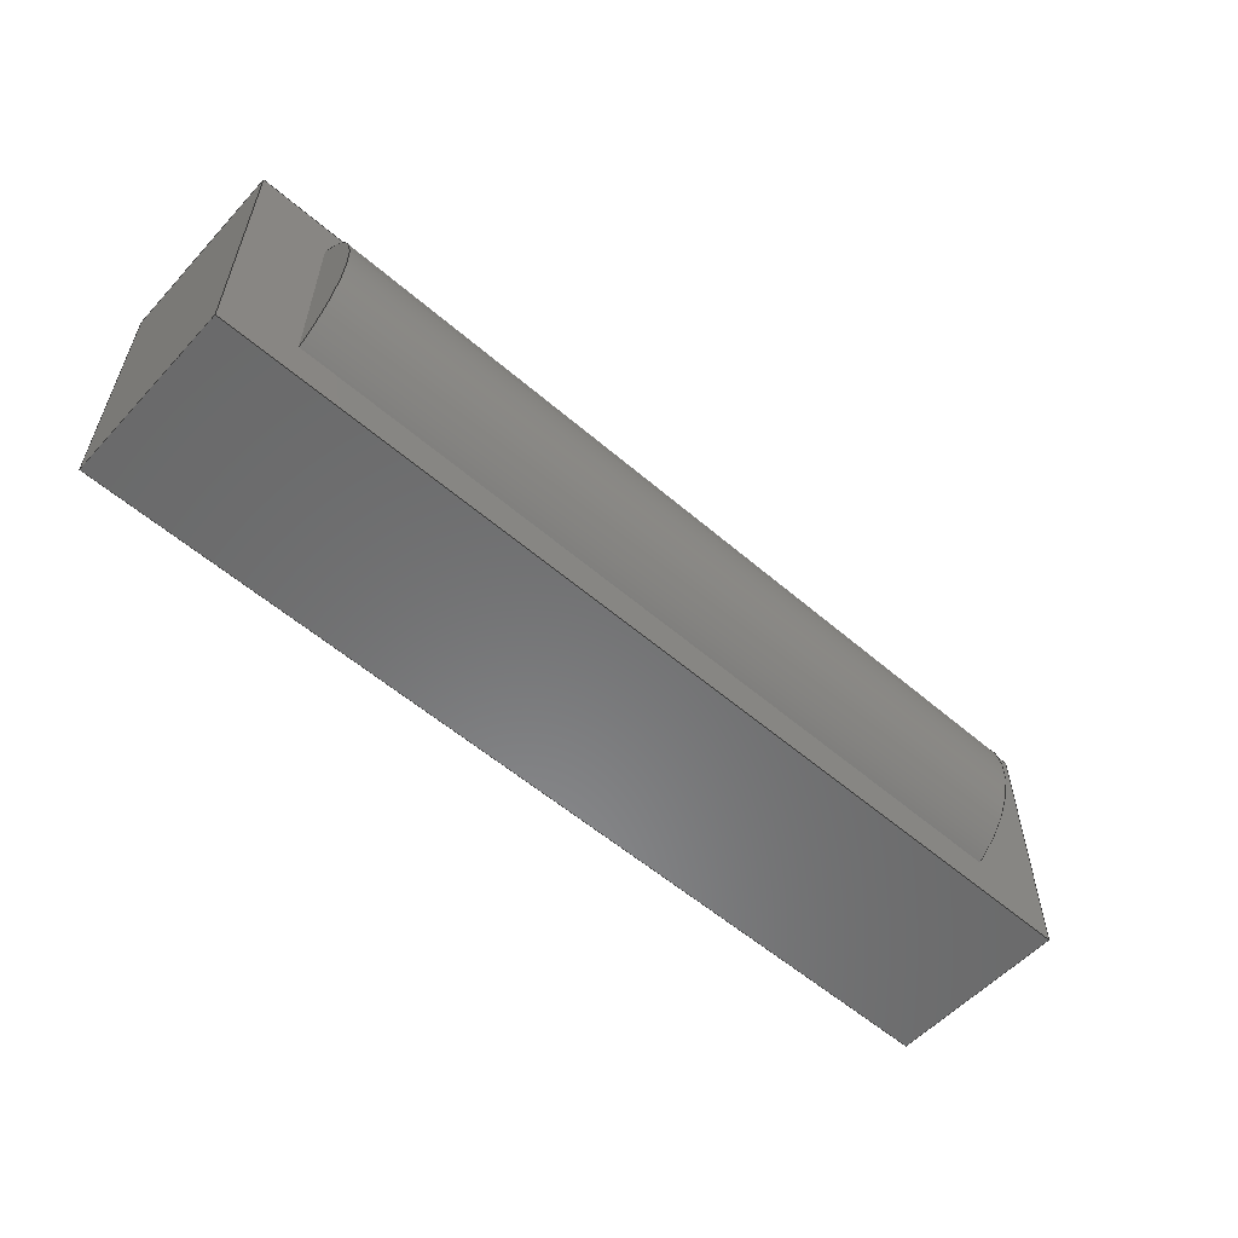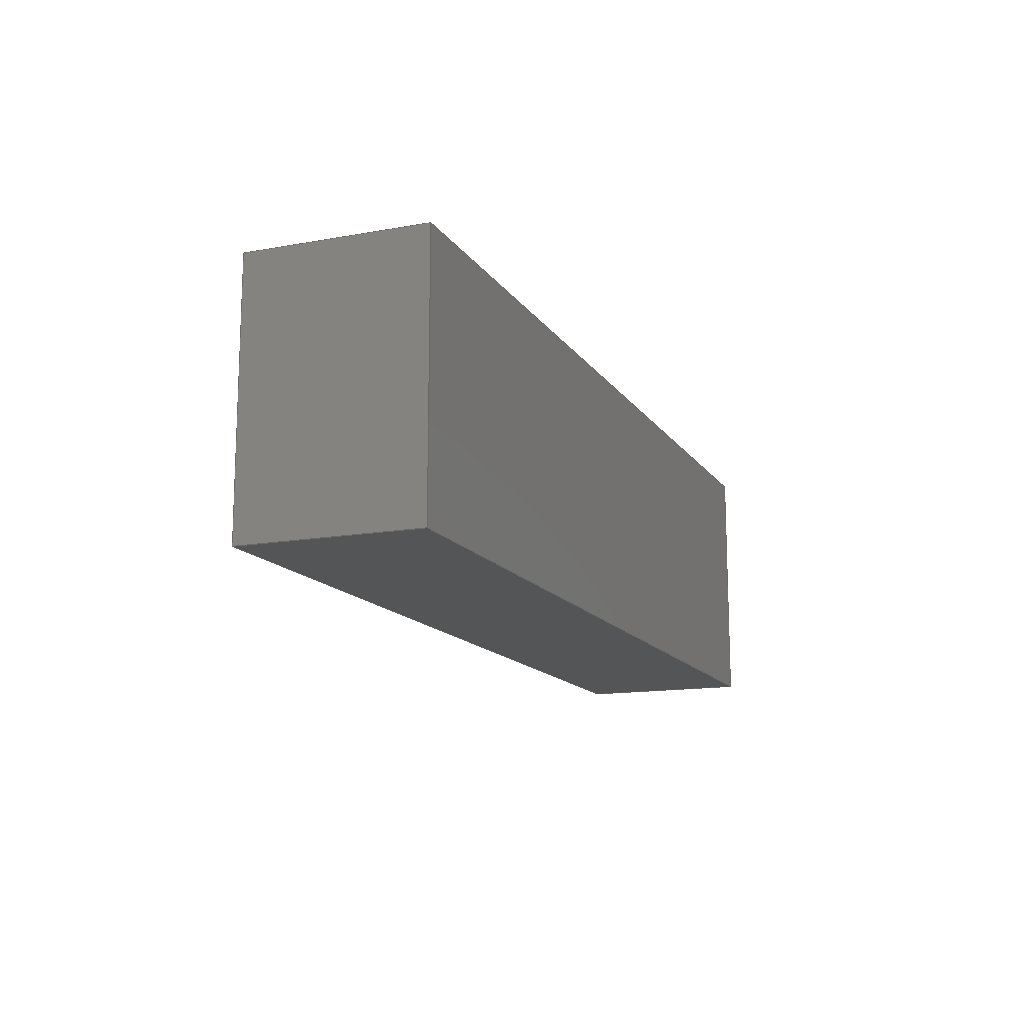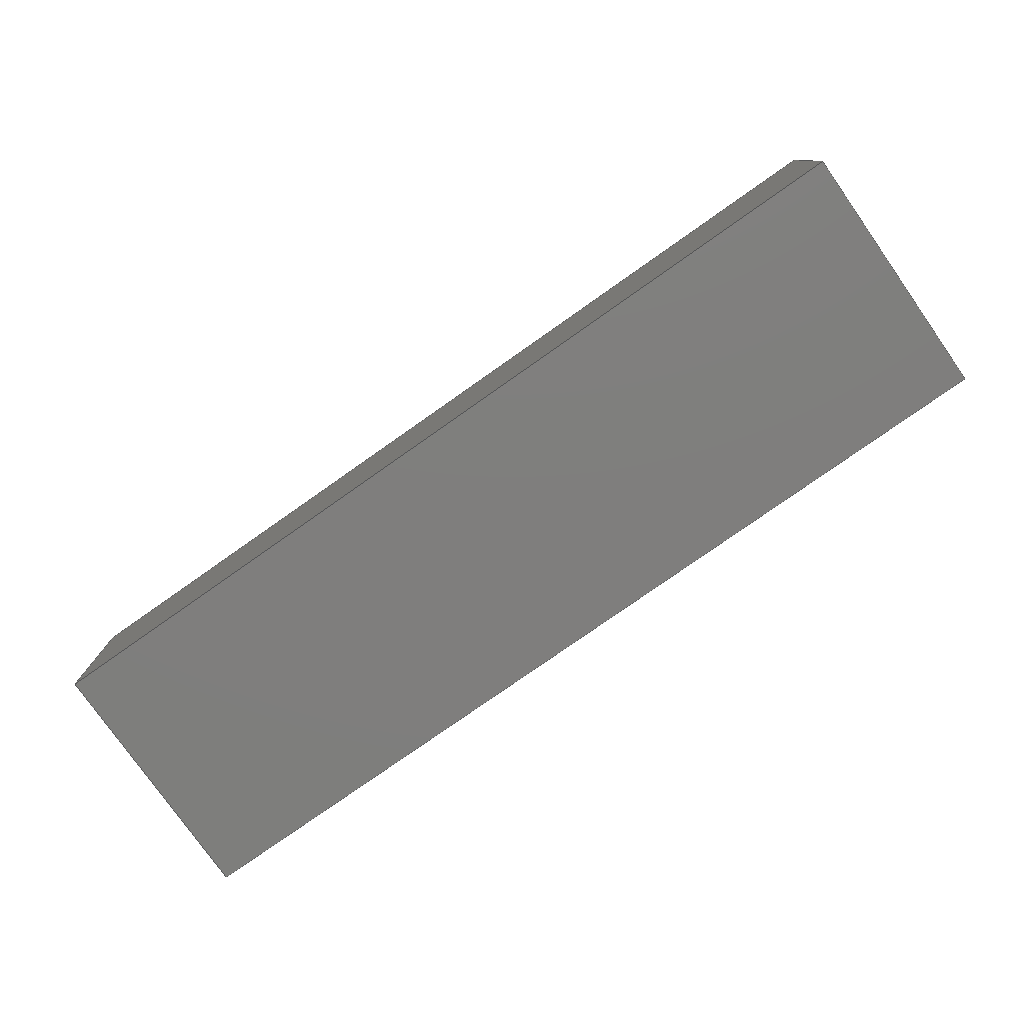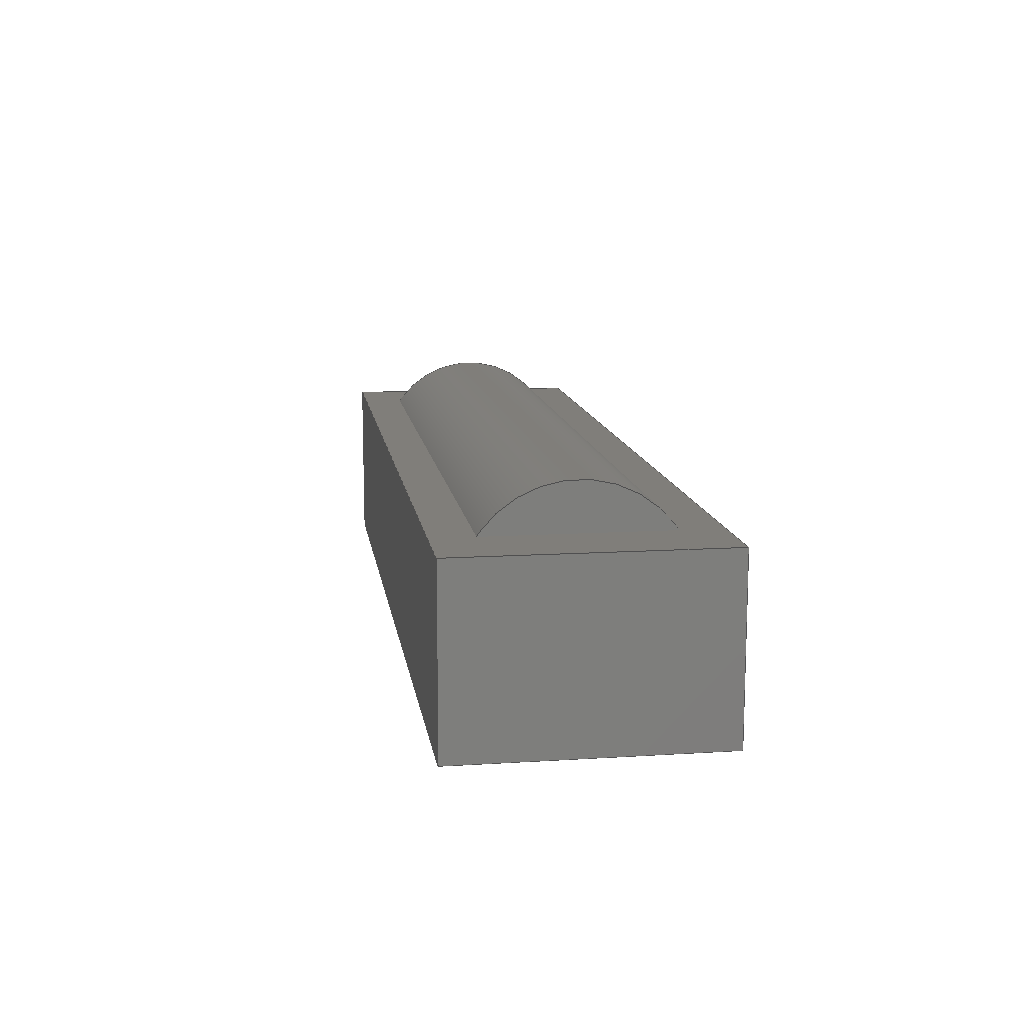
<metadata>
{"format":"step","ext":"step","renderer":"f3d","projection":"perspective","resolution":1024,"background":"white","views":[{"elev":-56.4,"azim":138.0,"up":"+Z"},{"elev":-14.0,"azim":-68.2,"up":"+Z"},{"elev":-78.4,"azim":-144.9,"up":"+Y"},{"elev":12.3,"azim":81.6,"up":"+Y"}]}
</metadata>
<code>
ISO-10303-21;
DATA;
#1=MECHANICAL_DESIGN_GEOMETRIC_PRESENTATION_REPRESENTATION('',(#126,#127,
#128),#270);
#2=ITEM_DEFINED_TRANSFORMATION($,$,#164,#177);
#3=ITEM_DEFINED_TRANSFORMATION($,$,#170,#178);
#4=(
REPRESENTATION_RELATIONSHIP($,$,#284,#283)
REPRESENTATION_RELATIONSHIP_WITH_TRANSFORMATION(#2)
SHAPE_REPRESENTATION_RELATIONSHIP()
);
#5=(
REPRESENTATION_RELATIONSHIP($,$,#285,#283)
REPRESENTATION_RELATIONSHIP_WITH_TRANSFORMATION(#3)
SHAPE_REPRESENTATION_RELATIONSHIP()
);
#6=CONTEXT_DEPENDENT_SHAPE_REPRESENTATION(#4,#281);
#7=CONTEXT_DEPENDENT_SHAPE_REPRESENTATION(#5,#282);
#8=NEXT_ASSEMBLY_USAGE_OCCURRENCE('BatteryCell:1','BatteryCell:1',
'BatteryCell:1',#287,#288,'BatteryCell:1');
#9=NEXT_ASSEMBLY_USAGE_OCCURRENCE('BatteryHolder:1','BatteryHolder:1',
'BatteryHolder:1',#287,#289,'BatteryHolder:1');
#10=SHAPE_REPRESENTATION_RELATIONSHIP('SRR','None',#284,#12);
#11=SHAPE_REPRESENTATION_RELATIONSHIP('SRR','None',#285,#13);
#12=ADVANCED_BREP_SHAPE_REPRESENTATION('',(#14),#268);
#13=ADVANCED_BREP_SHAPE_REPRESENTATION('',(#15),#269);
#14=MANIFOLD_SOLID_BREP('Body1',#138);
#15=MANIFOLD_SOLID_BREP('Body1',#139);
#16=PLANE('',#168);
#17=PLANE('',#169);
#18=PLANE('',#171);
#19=PLANE('',#172);
#20=PLANE('',#173);
#21=PLANE('',#174);
#22=PLANE('',#175);
#23=PLANE('',#176);
#24=FACE_OUTER_BOUND('',#33,.T.);
#25=FACE_OUTER_BOUND('',#34,.T.);
#26=FACE_OUTER_BOUND('',#35,.T.);
#27=FACE_OUTER_BOUND('',#36,.T.);
#28=FACE_OUTER_BOUND('',#37,.T.);
#29=FACE_OUTER_BOUND('',#38,.T.);
#30=FACE_OUTER_BOUND('',#39,.T.);
#31=FACE_OUTER_BOUND('',#40,.T.);
#32=FACE_OUTER_BOUND('',#41,.T.);
#33=EDGE_LOOP('',(#95,#96,#97,#98));
#34=EDGE_LOOP('',(#99));
#35=EDGE_LOOP('',(#100));
#36=EDGE_LOOP('',(#101,#102,#103,#104));
#37=EDGE_LOOP('',(#105,#106,#107,#108));
#38=EDGE_LOOP('',(#109,#110,#111,#112));
#39=EDGE_LOOP('',(#113,#114,#115,#116));
#40=EDGE_LOOP('',(#117,#118,#119,#120));
#41=EDGE_LOOP('',(#121,#122,#123,#124));
#42=LINE('',#230,#55);
#43=LINE('',#238,#56);
#44=LINE('',#240,#57);
#45=LINE('',#242,#58);
#46=LINE('',#243,#59);
#47=LINE('',#246,#60);
#48=LINE('',#248,#61);
#49=LINE('',#249,#62);
#50=LINE('',#252,#63);
#51=LINE('',#254,#64);
#52=LINE('',#255,#65);
#53=LINE('',#257,#66);
#54=LINE('',#258,#67);
#55=VECTOR('',#187,9);
#56=VECTOR('',#198,10);
#57=VECTOR('',#199,10);
#58=VECTOR('',#200,10);
#59=VECTOR('',#201,10);
#60=VECTOR('',#204,10);
#61=VECTOR('',#205,10);
#62=VECTOR('',#206,10);
#63=VECTOR('',#209,10);
#64=VECTOR('',#210,10);
#65=VECTOR('',#211,10);
#66=VECTOR('',#214,10);
#67=VECTOR('',#215,10);
#68=CIRCLE('',#166,9);
#69=CIRCLE('',#167,9);
#70=VERTEX_POINT('',#227);
#71=VERTEX_POINT('',#229);
#72=VERTEX_POINT('',#236);
#73=VERTEX_POINT('',#237);
#74=VERTEX_POINT('',#239);
#75=VERTEX_POINT('',#241);
#76=VERTEX_POINT('',#245);
#77=VERTEX_POINT('',#247);
#78=VERTEX_POINT('',#251);
#79=VERTEX_POINT('',#253);
#80=EDGE_CURVE('',#70,#70,#68,.T.);
#81=EDGE_CURVE('',#70,#71,#42,.T.);
#82=EDGE_CURVE('',#71,#71,#69,.T.);
#83=EDGE_CURVE('',#72,#73,#43,.T.);
#84=EDGE_CURVE('',#72,#74,#44,.T.);
#85=EDGE_CURVE('',#75,#74,#45,.T.);
#86=EDGE_CURVE('',#73,#75,#46,.T.);
#87=EDGE_CURVE('',#73,#76,#47,.T.);
#88=EDGE_CURVE('',#77,#75,#48,.T.);
#89=EDGE_CURVE('',#76,#77,#49,.T.);
#90=EDGE_CURVE('',#76,#78,#50,.T.);
#91=EDGE_CURVE('',#79,#77,#51,.T.);
#92=EDGE_CURVE('',#78,#79,#52,.T.);
#93=EDGE_CURVE('',#78,#72,#53,.T.);
#94=EDGE_CURVE('',#74,#79,#54,.T.);
#95=ORIENTED_EDGE('',*,*,#80,.F.);
#96=ORIENTED_EDGE('',*,*,#81,.T.);
#97=ORIENTED_EDGE('',*,*,#82,.F.);
#98=ORIENTED_EDGE('',*,*,#81,.F.);
#99=ORIENTED_EDGE('',*,*,#82,.T.);
#100=ORIENTED_EDGE('',*,*,#80,.T.);
#101=ORIENTED_EDGE('',*,*,#83,.F.);
#102=ORIENTED_EDGE('',*,*,#84,.T.);
#103=ORIENTED_EDGE('',*,*,#85,.F.);
#104=ORIENTED_EDGE('',*,*,#86,.F.);
#105=ORIENTED_EDGE('',*,*,#87,.F.);
#106=ORIENTED_EDGE('',*,*,#86,.T.);
#107=ORIENTED_EDGE('',*,*,#88,.F.);
#108=ORIENTED_EDGE('',*,*,#89,.F.);
#109=ORIENTED_EDGE('',*,*,#90,.F.);
#110=ORIENTED_EDGE('',*,*,#89,.T.);
#111=ORIENTED_EDGE('',*,*,#91,.F.);
#112=ORIENTED_EDGE('',*,*,#92,.F.);
#113=ORIENTED_EDGE('',*,*,#93,.F.);
#114=ORIENTED_EDGE('',*,*,#92,.T.);
#115=ORIENTED_EDGE('',*,*,#94,.F.);
#116=ORIENTED_EDGE('',*,*,#84,.F.);
#117=ORIENTED_EDGE('',*,*,#94,.T.);
#118=ORIENTED_EDGE('',*,*,#91,.T.);
#119=ORIENTED_EDGE('',*,*,#88,.T.);
#120=ORIENTED_EDGE('',*,*,#85,.T.);
#121=ORIENTED_EDGE('',*,*,#93,.T.);
#122=ORIENTED_EDGE('',*,*,#83,.T.);
#123=ORIENTED_EDGE('',*,*,#87,.T.);
#124=ORIENTED_EDGE('',*,*,#90,.T.);
#125=CYLINDRICAL_SURFACE('',#165,9);
#126=STYLED_ITEM('',(#303),#129);
#127=STYLED_ITEM('',(#302),#14);
#128=STYLED_ITEM('',(#302),#15);
#129=ADVANCED_FACE('',(#24),#125,.T.);
#130=ADVANCED_FACE('',(#25),#16,.T.);
#131=ADVANCED_FACE('',(#26),#17,.F.);
#132=ADVANCED_FACE('',(#27),#18,.T.);
#133=ADVANCED_FACE('',(#28),#19,.T.);
#134=ADVANCED_FACE('',(#29),#20,.T.);
#135=ADVANCED_FACE('',(#30),#21,.T.);
#136=ADVANCED_FACE('',(#31),#22,.T.);
#137=ADVANCED_FACE('',(#32),#23,.F.);
#138=CLOSED_SHELL('',(#129,#130,#131));
#139=CLOSED_SHELL('',(#132,#133,#134,#135,#136,#137));
#140=DERIVED_UNIT_ELEMENT(#144,1);
#141=DERIVED_UNIT_ELEMENT(#272,-3);
#142=DERIVED_UNIT_ELEMENT(#144,1);
#143=DERIVED_UNIT_ELEMENT(#272,-3);
#144=(
MASS_UNIT()
NAMED_UNIT(*)
SI_UNIT(.KILO.,.GRAM.)
);
#145=DERIVED_UNIT((#140,#141));
#146=DERIVED_UNIT((#142,#143));
#147=MEASURE_REPRESENTATION_ITEM('density measure',
POSITIVE_RATIO_MEASURE(7850),#145);
#148=MEASURE_REPRESENTATION_ITEM('density measure',
POSITIVE_RATIO_MEASURE(7850),#146);
#149=PROPERTY_DEFINITION_REPRESENTATION(#159,#153);
#150=PROPERTY_DEFINITION_REPRESENTATION(#160,#154);
#151=PROPERTY_DEFINITION_REPRESENTATION(#161,#155);
#152=PROPERTY_DEFINITION_REPRESENTATION(#162,#156);
#153=REPRESENTATION('material name',(#157),#268);
#154=REPRESENTATION('density',(#147),#268);
#155=REPRESENTATION('material name',(#158),#269);
#156=REPRESENTATION('density',(#148),#269);
#157=DESCRIPTIVE_REPRESENTATION_ITEM('Steel','Steel');
#158=DESCRIPTIVE_REPRESENTATION_ITEM('Steel','Steel');
#159=PROPERTY_DEFINITION('material property','material name',#288);
#160=PROPERTY_DEFINITION('material property','density of part',#288);
#161=PROPERTY_DEFINITION('material property','material name',#289);
#162=PROPERTY_DEFINITION('material property','density of part',#289);
#163=AXIS2_PLACEMENT_3D('',#224,#179,#180);
#164=AXIS2_PLACEMENT_3D('',#225,#181,#182);
#165=AXIS2_PLACEMENT_3D('',#226,#183,#184);
#166=AXIS2_PLACEMENT_3D('',#228,#185,#186);
#167=AXIS2_PLACEMENT_3D('',#231,#188,#189);
#168=AXIS2_PLACEMENT_3D('',#232,#190,#191);
#169=AXIS2_PLACEMENT_3D('',#233,#192,#193);
#170=AXIS2_PLACEMENT_3D('',#234,#194,#195);
#171=AXIS2_PLACEMENT_3D('',#235,#196,#197);
#172=AXIS2_PLACEMENT_3D('',#244,#202,#203);
#173=AXIS2_PLACEMENT_3D('',#250,#207,#208);
#174=AXIS2_PLACEMENT_3D('',#256,#212,#213);
#175=AXIS2_PLACEMENT_3D('',#259,#216,#217);
#176=AXIS2_PLACEMENT_3D('',#260,#218,#219);
#177=AXIS2_PLACEMENT_3D('',#261,#220,#221);
#178=AXIS2_PLACEMENT_3D('',#262,#222,#223);
#179=DIRECTION('axis',(0,0,1));
#180=DIRECTION('refdir',(1,0,0));
#181=DIRECTION('axis',(0,0,1));
#182=DIRECTION('refdir',(1,0,0));
#183=DIRECTION('center_axis',(1,0,0));
#184=DIRECTION('ref_axis',(0,0,1));
#185=DIRECTION('center_axis',(1,0,0));
#186=DIRECTION('ref_axis',(0,0,1));
#187=DIRECTION('',(-1,0,0));
#188=DIRECTION('center_axis',(-1,0,0));
#189=DIRECTION('ref_axis',(0,0,1));
#190=DIRECTION('center_axis',(-1,0,0));
#191=DIRECTION('ref_axis',(0,0,1));
#192=DIRECTION('center_axis',(-1,0,0));
#193=DIRECTION('ref_axis',(0,0,1));
#194=DIRECTION('axis',(0,0,1));
#195=DIRECTION('refdir',(1,0,0));
#196=DIRECTION('center_axis',(1,0,0));
#197=DIRECTION('ref_axis',(0,0,-1));
#198=DIRECTION('',(0,0,1));
#199=DIRECTION('',(0,1,0));
#200=DIRECTION('',(0,0,-1));
#201=DIRECTION('',(0,1,0));
#202=DIRECTION('center_axis',(0,0,1));
#203=DIRECTION('ref_axis',(1,0,0));
#204=DIRECTION('',(-1,0,0));
#205=DIRECTION('',(1,0,0));
#206=DIRECTION('',(0,1,0));
#207=DIRECTION('center_axis',(-1,0,0));
#208=DIRECTION('ref_axis',(0,0,1));
#209=DIRECTION('',(0,0,-1));
#210=DIRECTION('',(0,0,1));
#211=DIRECTION('',(0,1,0));
#212=DIRECTION('center_axis',(0,0,-1));
#213=DIRECTION('ref_axis',(-1,0,0));
#214=DIRECTION('',(1,0,0));
#215=DIRECTION('',(-1,0,0));
#216=DIRECTION('center_axis',(0,1,0));
#217=DIRECTION('ref_axis',(0,0,1));
#218=DIRECTION('center_axis',(0,1,0));
#219=DIRECTION('ref_axis',(1,0,0));
#220=DIRECTION('',(0,0,1));
#221=DIRECTION('',(1,0,0));
#222=DIRECTION('',(0,0,1));
#223=DIRECTION('',(1,0,0));
#224=CARTESIAN_POINT('',(0,0,0));
#225=CARTESIAN_POINT('',(0,0,0));
#226=CARTESIAN_POINT('Origin',(-32,10,0));
#227=CARTESIAN_POINT('',(33,10,-9));
#228=CARTESIAN_POINT('Origin',(33,10,0));
#229=CARTESIAN_POINT('',(-32,10,-9));
#230=CARTESIAN_POINT('',(-32,10,-9));
#231=CARTESIAN_POINT('Origin',(-32,10,0));
#232=CARTESIAN_POINT('Origin',(-32,10,0));
#233=CARTESIAN_POINT('Origin',(33,10,0));
#234=CARTESIAN_POINT('',(0,0,0));
#235=CARTESIAN_POINT('Origin',(39,0,11));
#236=CARTESIAN_POINT('',(39,0,-11));
#237=CARTESIAN_POINT('',(39,0,11));
#238=CARTESIAN_POINT('',(39,0,-11));
#239=CARTESIAN_POINT('',(39,15,-11));
#240=CARTESIAN_POINT('',(39,0,-11));
#241=CARTESIAN_POINT('',(39,15,11));
#242=CARTESIAN_POINT('',(39,15,-11));
#243=CARTESIAN_POINT('',(39,0,11));
#244=CARTESIAN_POINT('Origin',(-39,0,11));
#245=CARTESIAN_POINT('',(-39,0,11));
#246=CARTESIAN_POINT('',(39,0,11));
#247=CARTESIAN_POINT('',(-39,15,11));
#248=CARTESIAN_POINT('',(39,15,11));
#249=CARTESIAN_POINT('',(-39,0,11));
#250=CARTESIAN_POINT('Origin',(-39,0,-11));
#251=CARTESIAN_POINT('',(-39,0,-11));
#252=CARTESIAN_POINT('',(-39,0,11));
#253=CARTESIAN_POINT('',(-39,15,-11));
#254=CARTESIAN_POINT('',(-39,15,11));
#255=CARTESIAN_POINT('',(-39,0,-11));
#256=CARTESIAN_POINT('Origin',(39,0,-11));
#257=CARTESIAN_POINT('',(-39,0,-11));
#258=CARTESIAN_POINT('',(-39,15,-11));
#259=CARTESIAN_POINT('Origin',(0,15,0));
#260=CARTESIAN_POINT('Origin',(0,0,0));
#261=CARTESIAN_POINT('',(0,0,0));
#262=CARTESIAN_POINT('',(0,0,0));
#263=UNCERTAINTY_MEASURE_WITH_UNIT(LENGTH_MEASURE(0.01),#271,
'DISTANCE_ACCURACY_VALUE',
'Maximum model space distance between geometric entities at asserted c
onnectivities');
#264=UNCERTAINTY_MEASURE_WITH_UNIT(LENGTH_MEASURE(0.01),#271,
'DISTANCE_ACCURACY_VALUE',
'Maximum model space distance between geometric entities at asserted c
onnectivities');
#265=UNCERTAINTY_MEASURE_WITH_UNIT(LENGTH_MEASURE(0.01),#271,
'DISTANCE_ACCURACY_VALUE',
'Maximum model space distance between geometric entities at asserted c
onnectivities');
#266=UNCERTAINTY_MEASURE_WITH_UNIT(LENGTH_MEASURE(0.01),#271,
'DISTANCE_ACCURACY_VALUE',
'Maximum model space distance between geometric entities at asserted c
onnectivities');
#267=(
GEOMETRIC_REPRESENTATION_CONTEXT(3)
GLOBAL_UNCERTAINTY_ASSIGNED_CONTEXT((#263))
GLOBAL_UNIT_ASSIGNED_CONTEXT((#271,#273,#274))
REPRESENTATION_CONTEXT('','3D')
);
#268=(
GEOMETRIC_REPRESENTATION_CONTEXT(3)
GLOBAL_UNCERTAINTY_ASSIGNED_CONTEXT((#264))
GLOBAL_UNIT_ASSIGNED_CONTEXT((#271,#273,#274))
REPRESENTATION_CONTEXT('','3D')
);
#269=(
GEOMETRIC_REPRESENTATION_CONTEXT(3)
GLOBAL_UNCERTAINTY_ASSIGNED_CONTEXT((#265))
GLOBAL_UNIT_ASSIGNED_CONTEXT((#271,#273,#274))
REPRESENTATION_CONTEXT('','3D')
);
#270=(
GEOMETRIC_REPRESENTATION_CONTEXT(3)
GLOBAL_UNCERTAINTY_ASSIGNED_CONTEXT((#266))
GLOBAL_UNIT_ASSIGNED_CONTEXT((#271,#273,#274))
REPRESENTATION_CONTEXT('','3D')
);
#271=(
LENGTH_UNIT()
NAMED_UNIT(*)
SI_UNIT(.MILLI.,.METRE.)
);
#272=(
LENGTH_UNIT()
NAMED_UNIT(*)
SI_UNIT($,.METRE.)
);
#273=(
NAMED_UNIT(*)
PLANE_ANGLE_UNIT()
SI_UNIT($,.RADIAN.)
);
#274=(
NAMED_UNIT(*)
SI_UNIT($,.STERADIAN.)
SOLID_ANGLE_UNIT()
);
#275=SHAPE_DEFINITION_REPRESENTATION(#278,#283);
#276=SHAPE_DEFINITION_REPRESENTATION(#279,#284);
#277=SHAPE_DEFINITION_REPRESENTATION(#280,#285);
#278=PRODUCT_DEFINITION_SHAPE('',$,#287);
#279=PRODUCT_DEFINITION_SHAPE('',$,#288);
#280=PRODUCT_DEFINITION_SHAPE('',$,#289);
#281=PRODUCT_DEFINITION_SHAPE($,$,#8);
#282=PRODUCT_DEFINITION_SHAPE($,$,#9);
#283=SHAPE_REPRESENTATION('',(#163,#177,#178),#267);
#284=SHAPE_REPRESENTATION('',(#164),#268);
#285=SHAPE_REPRESENTATION('',(#170),#269);
#286=PRODUCT_DEFINITION_CONTEXT('part definition',#297,'design');
#287=PRODUCT_DEFINITION('BatteryHolder_18650','BatteryHolder_18650 v1',
#290,#286);
#288=PRODUCT_DEFINITION('BatteryCell','BatteryCell',#291,#286);
#289=PRODUCT_DEFINITION('BatteryHolder','BatteryHolder',#292,#286);
#290=PRODUCT_DEFINITION_FORMATION('',$,#299);
#291=PRODUCT_DEFINITION_FORMATION('',$,#300);
#292=PRODUCT_DEFINITION_FORMATION('',$,#301);
#293=PRODUCT_RELATED_PRODUCT_CATEGORY('BatteryHolder_18650 v1',
'BatteryHolder_18650 v1',(#299));
#294=PRODUCT_RELATED_PRODUCT_CATEGORY('BatteryCell','BatteryCell',(#300));
#295=PRODUCT_RELATED_PRODUCT_CATEGORY('BatteryHolder','BatteryHolder',(#301));
#296=APPLICATION_PROTOCOL_DEFINITION('international standard',
'automotive_design',2009,#297);
#297=APPLICATION_CONTEXT(
'Core Data for Automotive Mechanical Design Process');
#298=PRODUCT_CONTEXT('part definition',#297,'mechanical');
#299=PRODUCT('BatteryHolder_18650','BatteryHolder_18650 v1',$,(#298));
#300=PRODUCT('BatteryCell','BatteryCell',$,(#298));
#301=PRODUCT('BatteryHolder','BatteryHolder',$,(#298));
#302=PRESENTATION_STYLE_ASSIGNMENT((#304));
#303=PRESENTATION_STYLE_ASSIGNMENT((#305));
#304=SURFACE_STYLE_USAGE(.BOTH.,#306);
#305=SURFACE_STYLE_USAGE(.BOTH.,#307);
#306=SURFACE_SIDE_STYLE('',(#308));
#307=SURFACE_SIDE_STYLE('',(#309));
#308=SURFACE_STYLE_FILL_AREA(#310);
#309=SURFACE_STYLE_FILL_AREA(#311);
#310=FILL_AREA_STYLE('Steel - Satin',(#312));
#311=FILL_AREA_STYLE('Polymide (Kapton)',(#313));
#312=FILL_AREA_STYLE_COLOUR('Steel - Satin',#314);
#313=FILL_AREA_STYLE_COLOUR('Polymide (Kapton)',#315);
#314=COLOUR_RGB('Steel - Satin',0.6275,0.6275,0.6275);
#315=COLOUR_RGB('Polymide (Kapton)',0.7843,0.5569,
0.02745);
ENDSEC;
END-ISO-10303-21;

</code>
